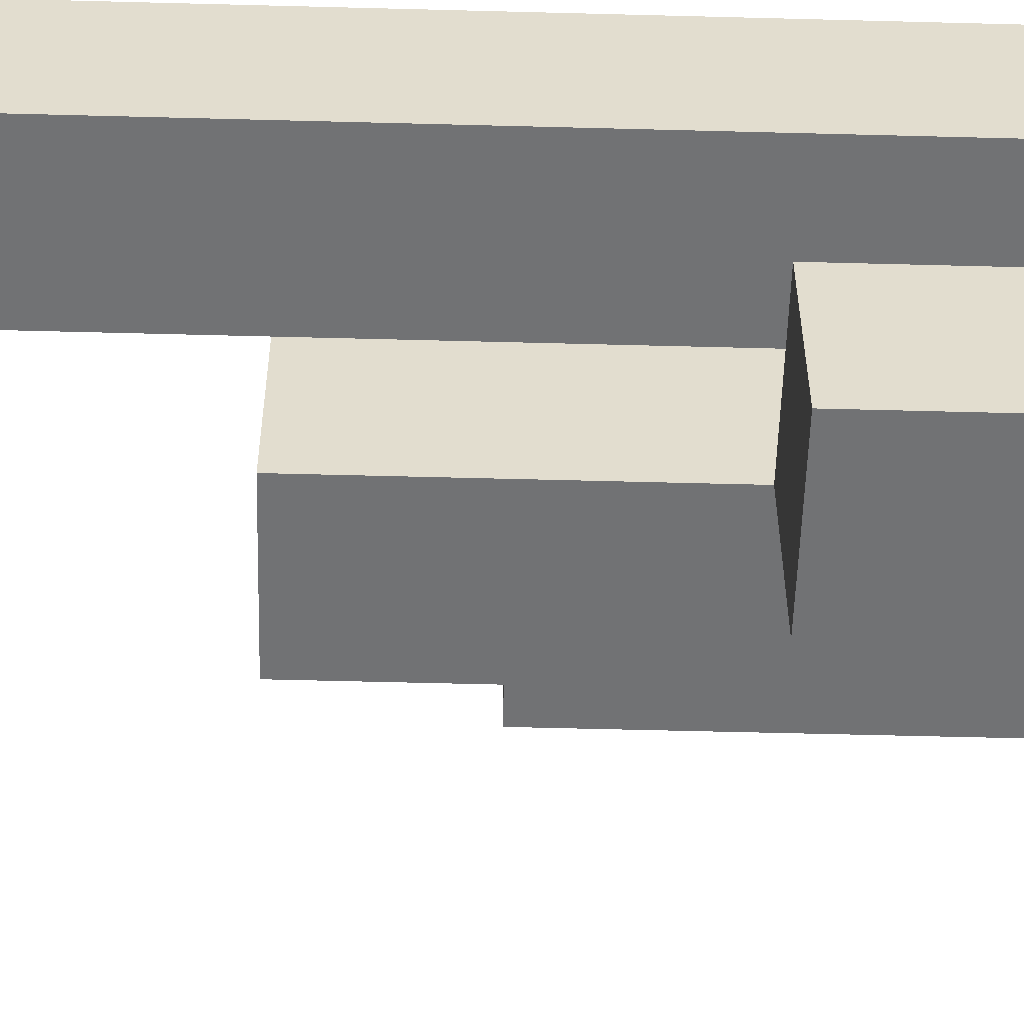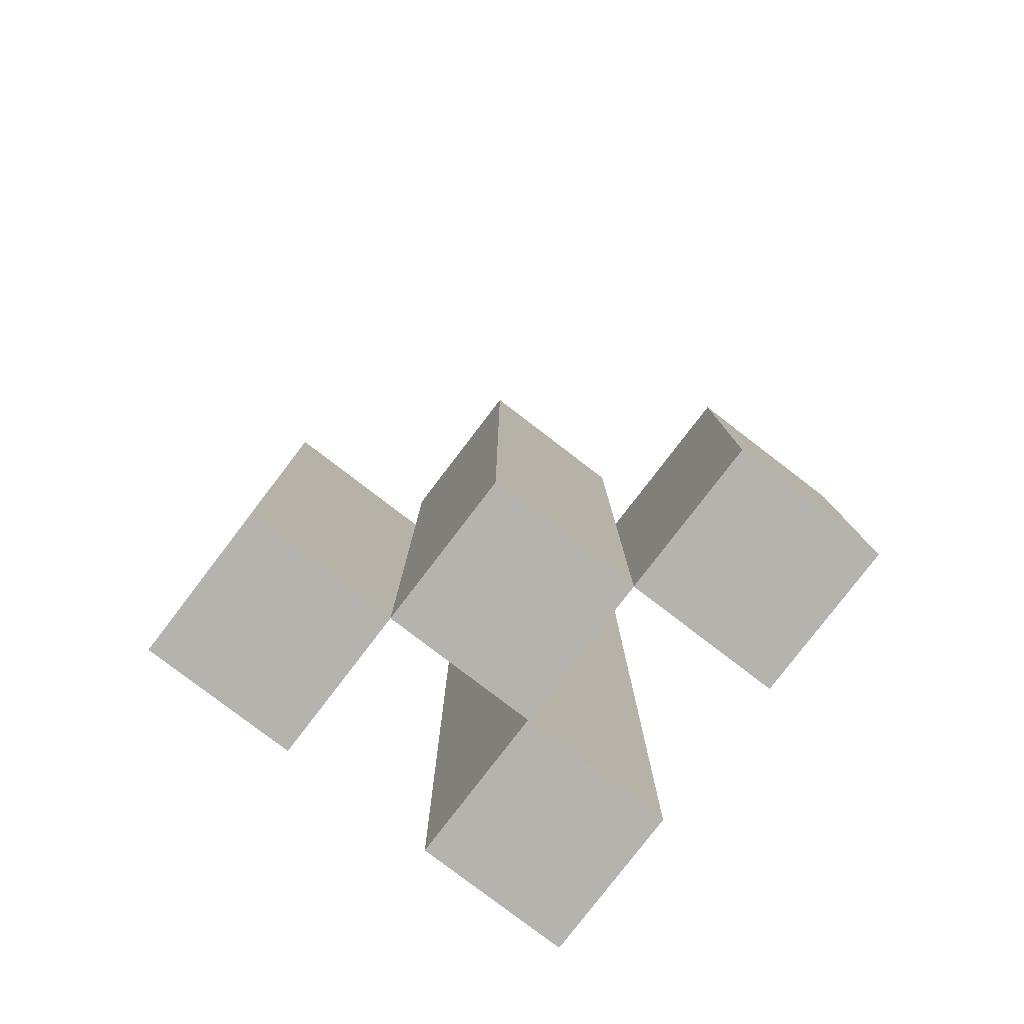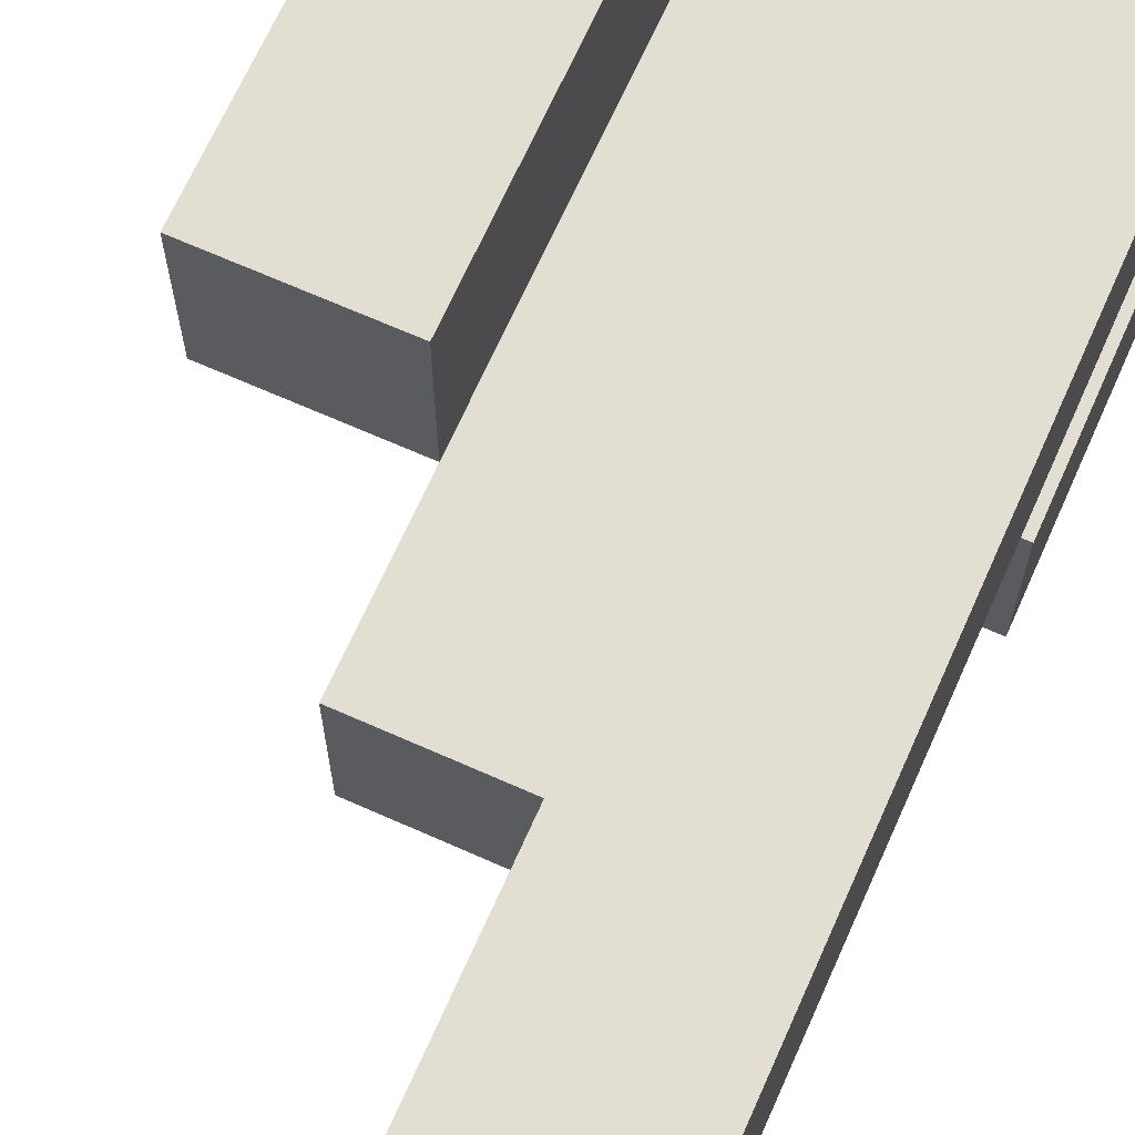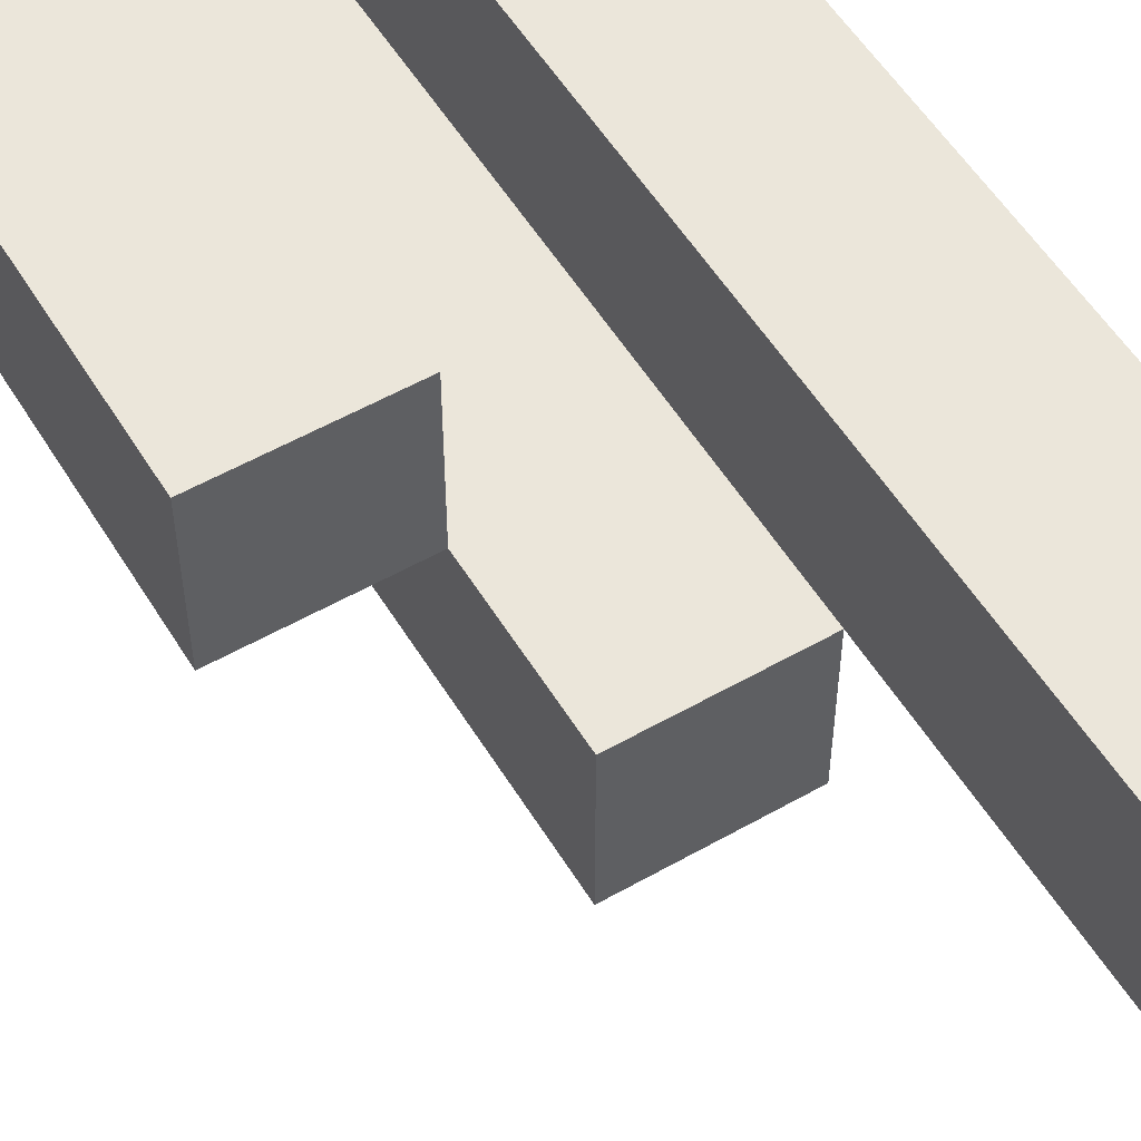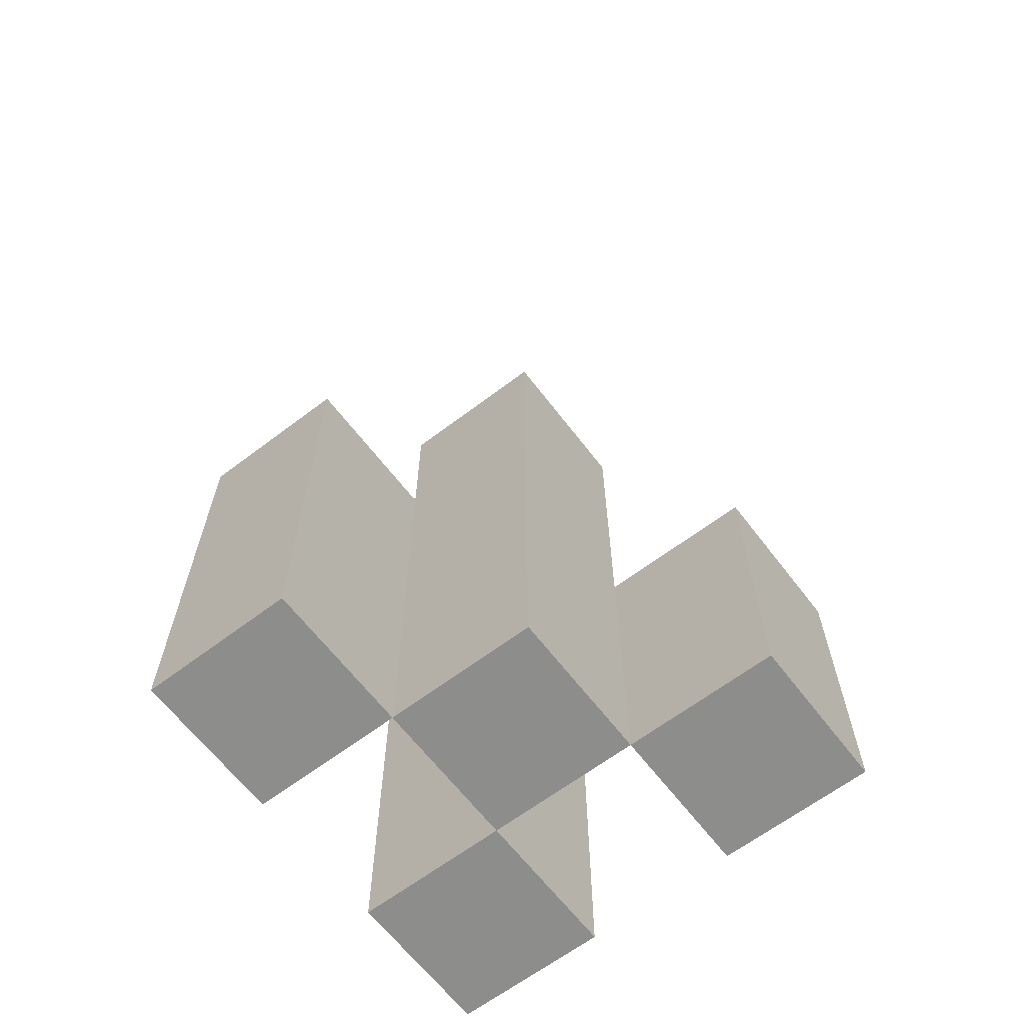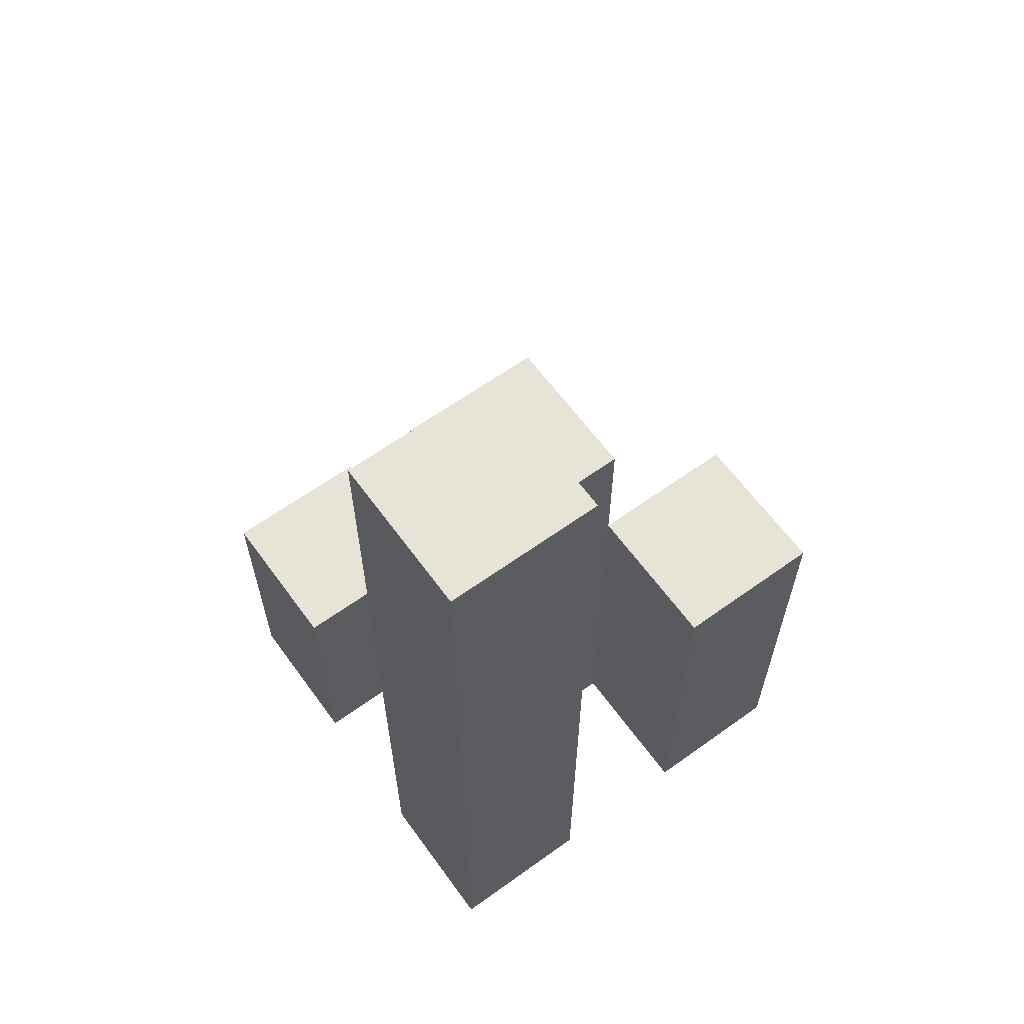
<metadata>
{"format":"obj","ext":"obj","renderer":"f3d","projection":"perspective","resolution":1024,"background":"white","views":[{"elev":-55.4,"azim":-91.6,"up":"+Z"},{"elev":-80.0,"azim":142.6,"up":"+Y"},{"elev":68.0,"azim":-156.0,"up":"+Z"},{"elev":54.8,"azim":149.0,"up":"+Z"},{"elev":-64.5,"azim":127.4,"up":"+Y"},{"elev":62.7,"azim":-36.0,"up":"+Y"}]}
</metadata>
<code>
o
v 25 0.9 31.6
v 25 0.9 31.5
v 25 0.9 31.4
v 25 0.9 31.3
v 25 1.1 31.4
v 25 1.1 31.3
v 25 1.5 31.6
v 25 1.5 31.5
v 25.1 0.9 31.5
v 25.1 0.9 31.4
v 25.1 1.1 31.4
v 25.1 1.3 31.5
v 25.1 1.3 31.4
v 25.2 0.9 31.6
v 25.2 0.9 31.5
v 25.2 1.2 31.6
v 25.2 1.2 31.5
v 25.1 0.9 31.6
v 25.1 0.9 31.5
v 25.1 0.9 31.4
v 25.1 0.9 31.3
v 25.1 1.1 31.4
v 25.1 1.1 31.3
v 25.1 1.3 31.5
v 25.1 1.5 31.6
v 25.1 1.5 31.5
v 25.2 0.9 31.5
v 25.2 0.9 31.4
v 25.2 1.2 31.5
v 25.2 1.3 31.5
v 25.2 1.3 31.4
v 25.3 0.9 31.6
v 25.3 0.9 31.5
v 25.3 1.2 31.6
v 25.3 1.2 31.5
v 25 0.9 31.6
v 25 1.5 31.6
v 25.1 0.9 31.6
v 25.1 1.5 31.6
v 25.2 0.9 31.6
v 25.2 1.2 31.6
v 25.3 0.9 31.6
v 25.3 1.2 31.6
v 25.1 0.9 31.5
v 25.1 1.3 31.5
v 25.2 0.9 31.5
v 25.2 1.2 31.5
v 25.2 1.3 31.5
v 25 0.9 31.4
v 25 1.1 31.4
v 25.1 0.9 31.4
v 25.1 1.1 31.4
v 25 0.9 31.5
v 25 1.5 31.5
v 25.1 0.9 31.5
v 25.1 1.3 31.5
v 25.1 1.5 31.5
v 25.2 0.9 31.5
v 25.2 1.2 31.5
v 25.3 0.9 31.5
v 25.3 1.2 31.5
v 25.1 0.9 31.4
v 25.1 1.1 31.4
v 25.1 1.3 31.4
v 25.2 0.9 31.4
v 25.2 1.3 31.4
v 25 0.9 31.3
v 25 1.1 31.3
v 25.1 0.9 31.3
v 25.1 1.1 31.3
v 25 0.9 31.6
v 25.1 0.9 31.6
v 25.2 0.9 31.6
v 25.3 0.9 31.6
v 25 0.9 31.5
v 25.1 0.9 31.5
v 25.2 0.9 31.5
v 25.3 0.9 31.5
v 25 0.9 31.4
v 25.1 0.9 31.4
v 25.2 0.9 31.4
v 25 0.9 31.3
v 25.1 0.9 31.3
v 25 1.1 31.4
v 25.1 1.1 31.4
v 25 1.1 31.3
v 25.1 1.1 31.3
v 25.2 1.2 31.6
v 25.3 1.2 31.6
v 25.2 1.2 31.5
v 25.3 1.2 31.5
v 25.1 1.3 31.5
v 25.2 1.3 31.5
v 25.1 1.3 31.4
v 25.2 1.3 31.4
v 25 1.5 31.6
v 25.1 1.5 31.6
v 25 1.5 31.5
v 25.1 1.5 31.5
f 5 4 3
f 6 4 5
f 7 2 1
f 8 2 7
f 11 10 9
f 12 11 9
f 13 11 12
f 16 15 14
f 17 15 16
f 20 21 22
f 22 21 23
f 18 19 24
f 18 24 25
f 25 24 26
f 27 28 29
f 29 28 30
f 30 28 31
f 32 33 34
f 34 33 35
f 38 37 36
f 39 37 38
f 42 41 40
f 43 41 42
f 46 45 44
f 47 45 46
f 48 45 47
f 51 50 49
f 52 50 51
f 53 54 55
f 55 54 56
f 56 54 57
f 58 59 60
f 60 59 61
f 62 63 65
f 63 64 65
f 65 64 66
f 67 68 69
f 69 68 70
f 75 72 71
f 76 72 75
f 77 74 73
f 78 74 77
f 80 77 76
f 81 77 80
f 82 80 79
f 83 80 82
f 84 85 86
f 86 85 87
f 88 89 90
f 90 89 91
f 92 93 94
f 94 93 95
f 96 97 98
f 98 97 99

</code>
